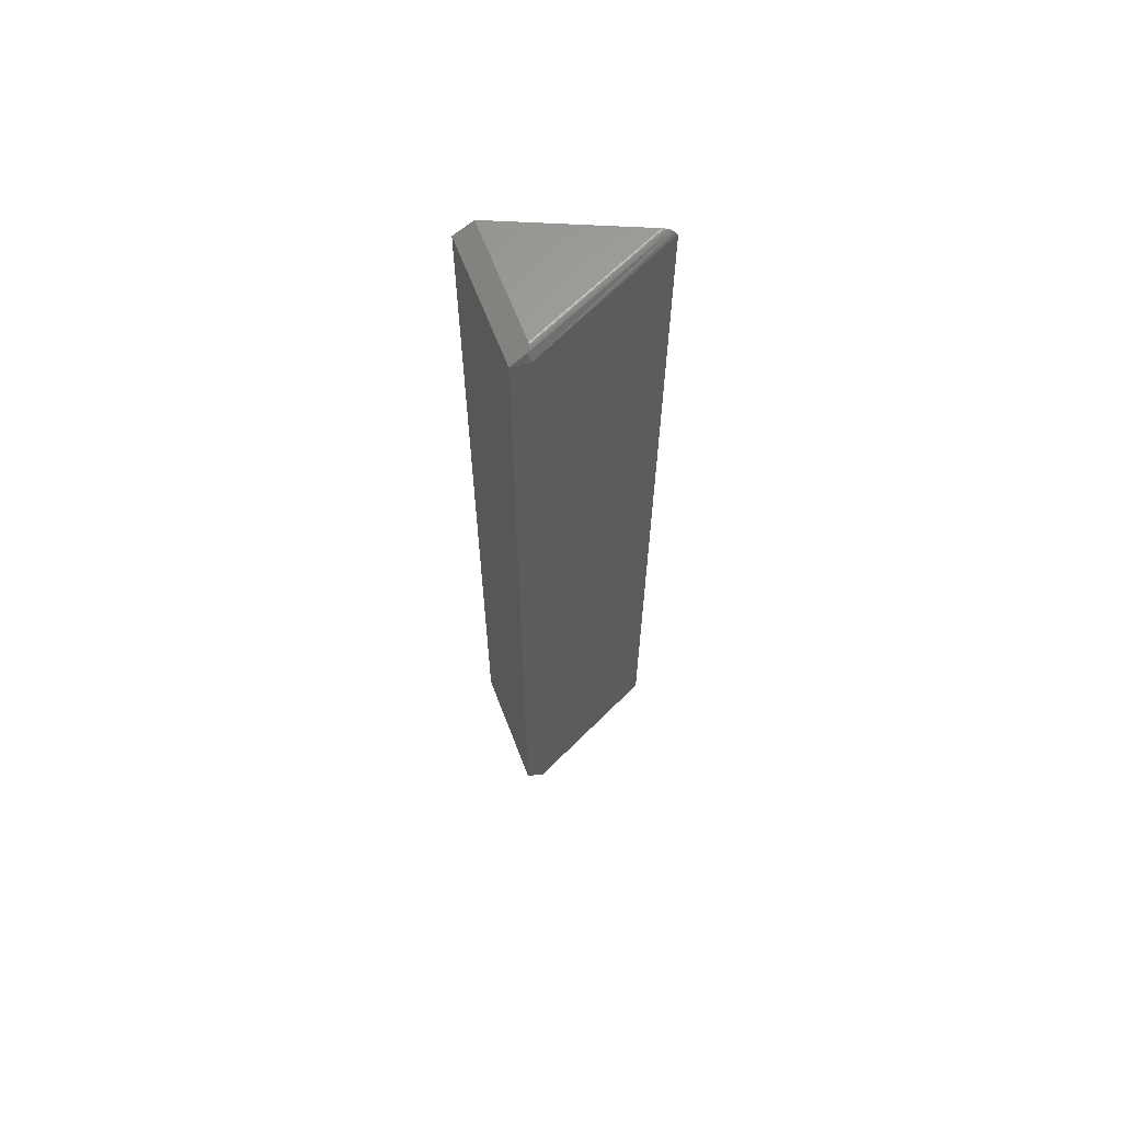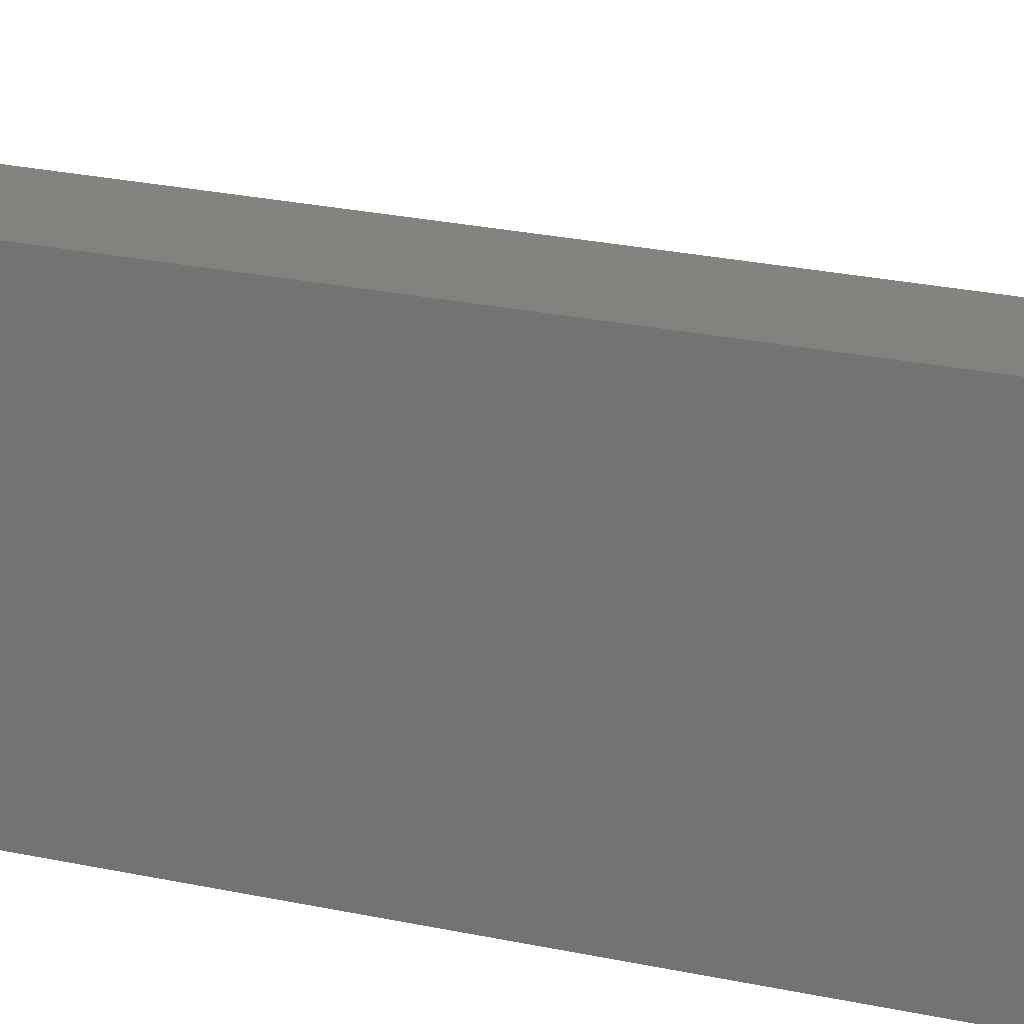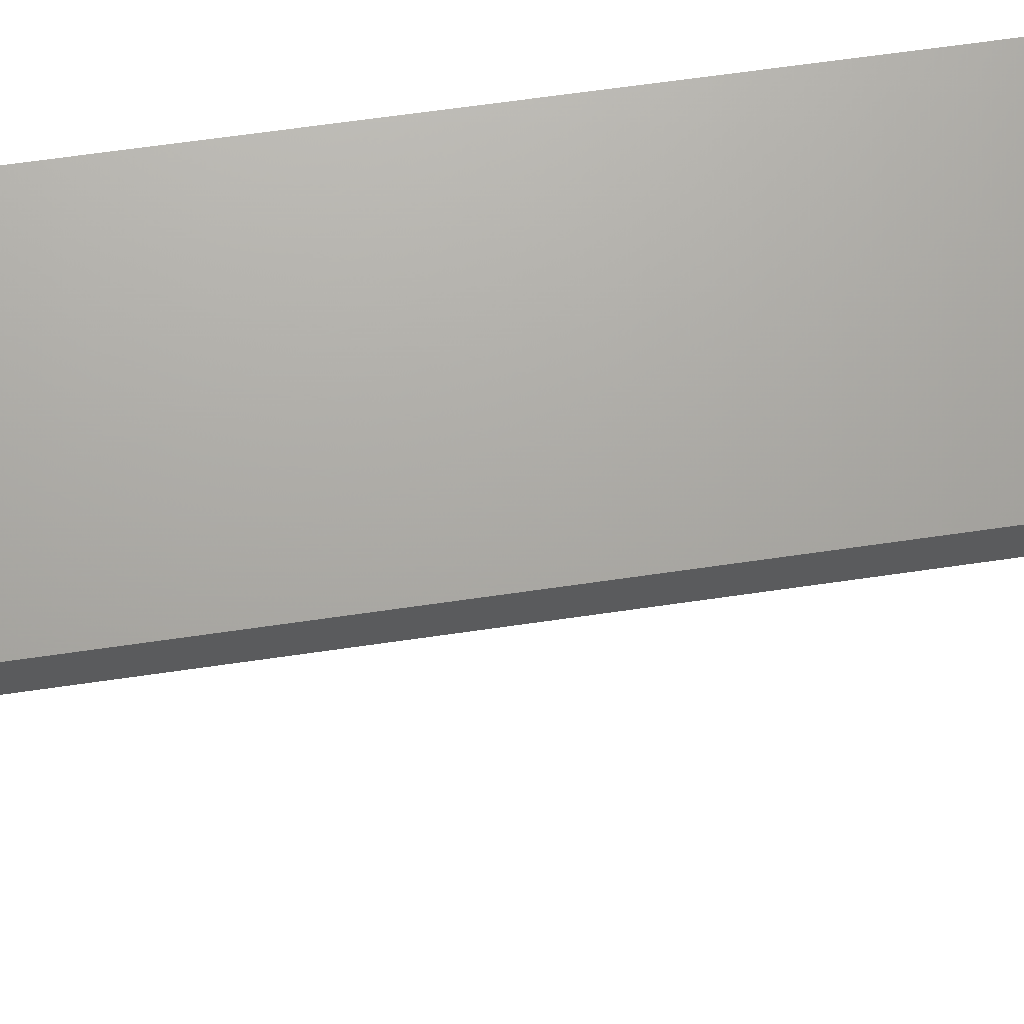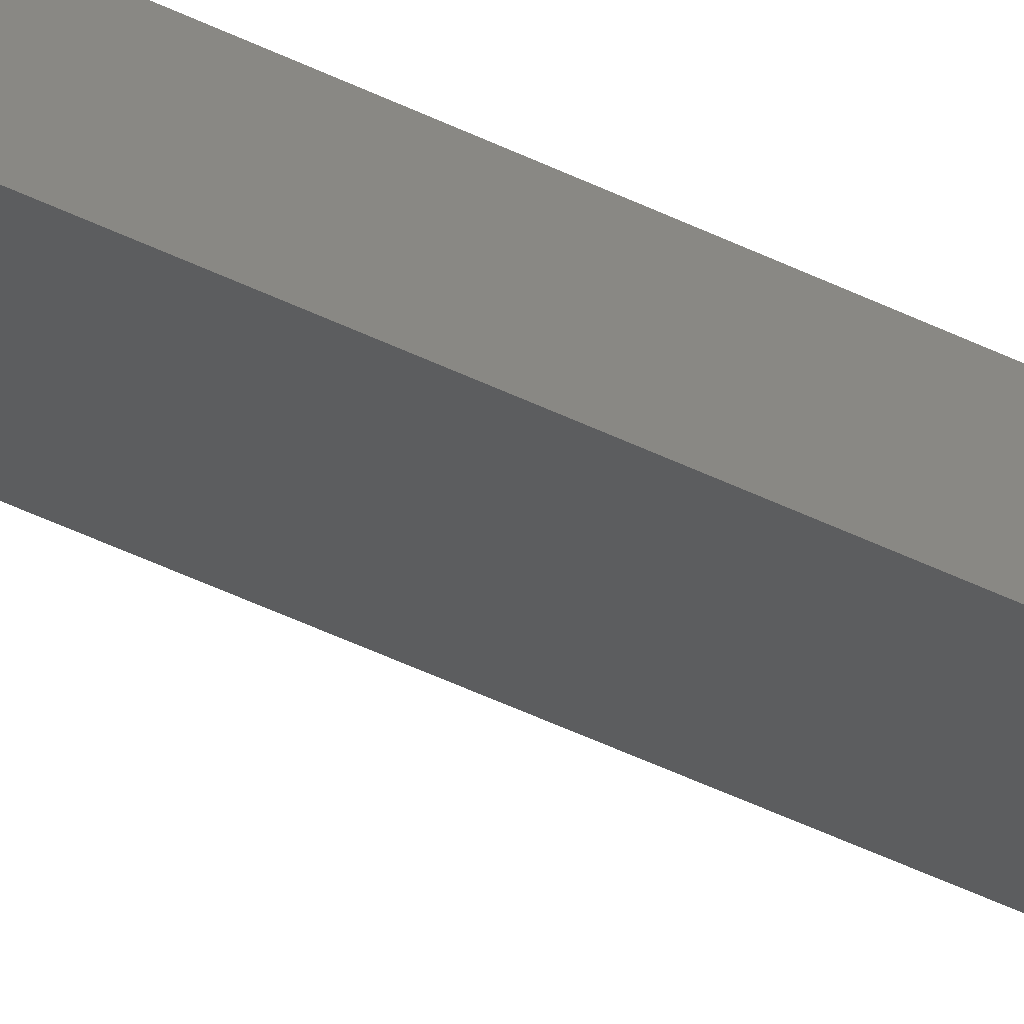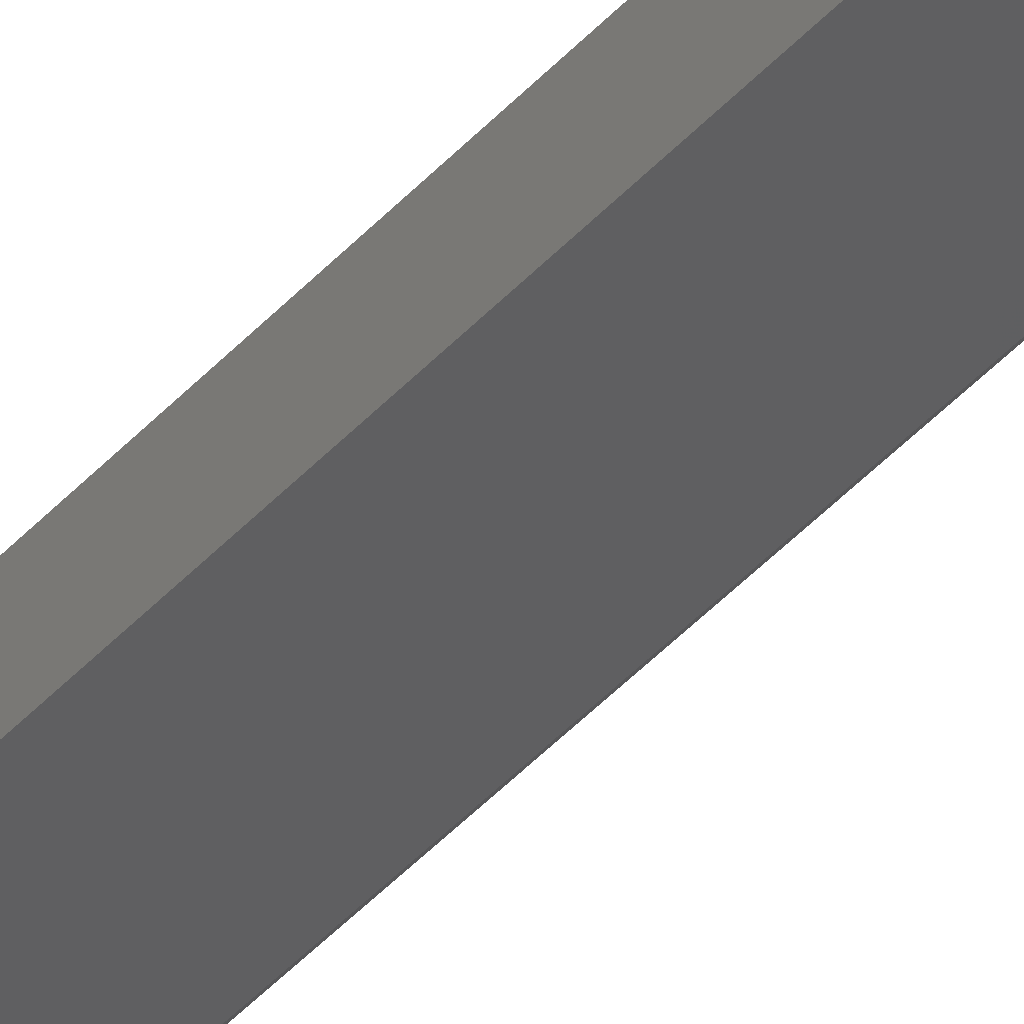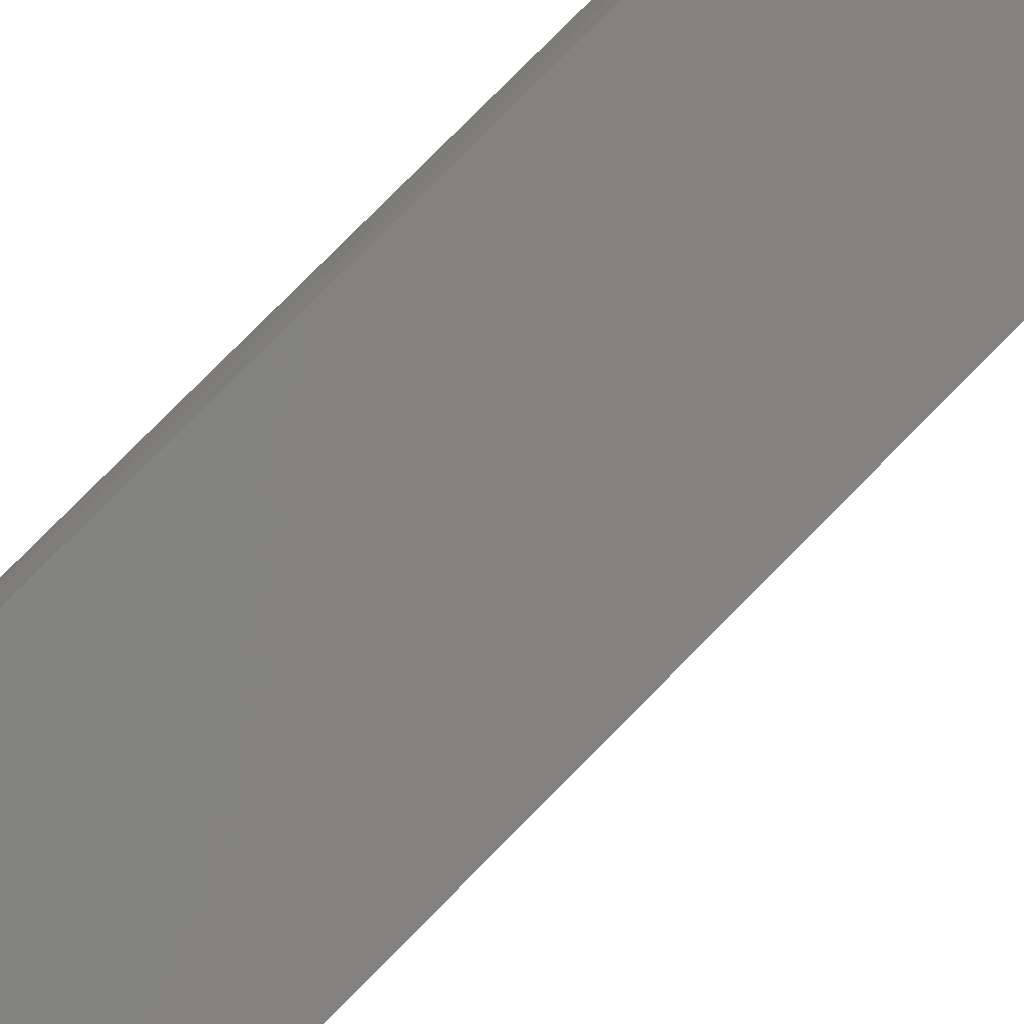
<metadata>
{"format":"stl","ext":"stl","renderer":"f3d","projection":"perspective","resolution":1024,"background":"white","views":[{"elev":64.3,"azim":93.0,"up":"+Y"},{"elev":16.5,"azim":-62.3,"up":"+Z"},{"elev":44.7,"azim":79.3,"up":"+Z"},{"elev":-66.2,"azim":-114.0,"up":"+Z"},{"elev":-70.8,"azim":-47.4,"up":"+Z"},{"elev":75.0,"azim":44.2,"up":"+Z"}]}
</metadata>
<code>
# stl→obj: 23 verts, 42 faces
v 0.2808 -8.589e-05 -0.1526
v 0.2841 -0.0007613 -0.1526
v 0.2824 -0.0003422 -0.1528
v 0.293 -0.007812 -0.1412
v 0.2885 -0.007812 -0.1547
v 0.2861 -0.001338 -0.1522
v 0.2795 1.071e-16 -0.1522
v 0.1928 9.966e-17 -0.1137
v 0.2 -0.007812 -0.0998
v 0.1928 9.325e-17 -0.2293
v 0.1928 -0.007812 -0.2397
v 0.1928 -0.003327 -0.2378
v 0.1928 -0.005596 -0.2393
v 0.1928 -0.001529 -0.2355
v 0.1928 -9.676e-05 -0.2309
v 0.1928 -0.0003874 -0.2325
v 0.1928 -0.0008679 -0.2341
v 0.1928 -0.75 -0.1123
v 0.1928 -0.002355 -0.2367
v 0.1928 -0.75 -0.2397
v 0.2885 -0.75 -0.1547
v 0.293 -0.7422 -0.1412
v 0.2 -0.7422 -0.0998
f 1 2 3
f 4 5 6
f 4 6 2
f 4 2 1
f 4 1 7
f 8 9 7
f 7 9 4
f 10 8 7
f 11 12 13
f 14 8 10
f 14 10 15
f 14 15 16
f 14 16 17
f 18 8 14
f 18 14 19
f 18 19 12
f 18 12 11
f 18 11 20
f 11 5 20
f 20 5 21
f 21 5 22
f 22 5 4
f 10 1 15
f 10 7 1
f 1 3 15
f 15 3 16
f 16 3 2
f 16 2 17
f 2 6 14
f 14 17 2
f 5 11 13
f 5 13 12
f 5 12 19
f 5 19 14
f 5 14 6
f 18 20 21
f 4 9 22
f 22 9 23
f 8 18 9
f 9 18 23
f 18 21 23
f 23 21 22

</code>
